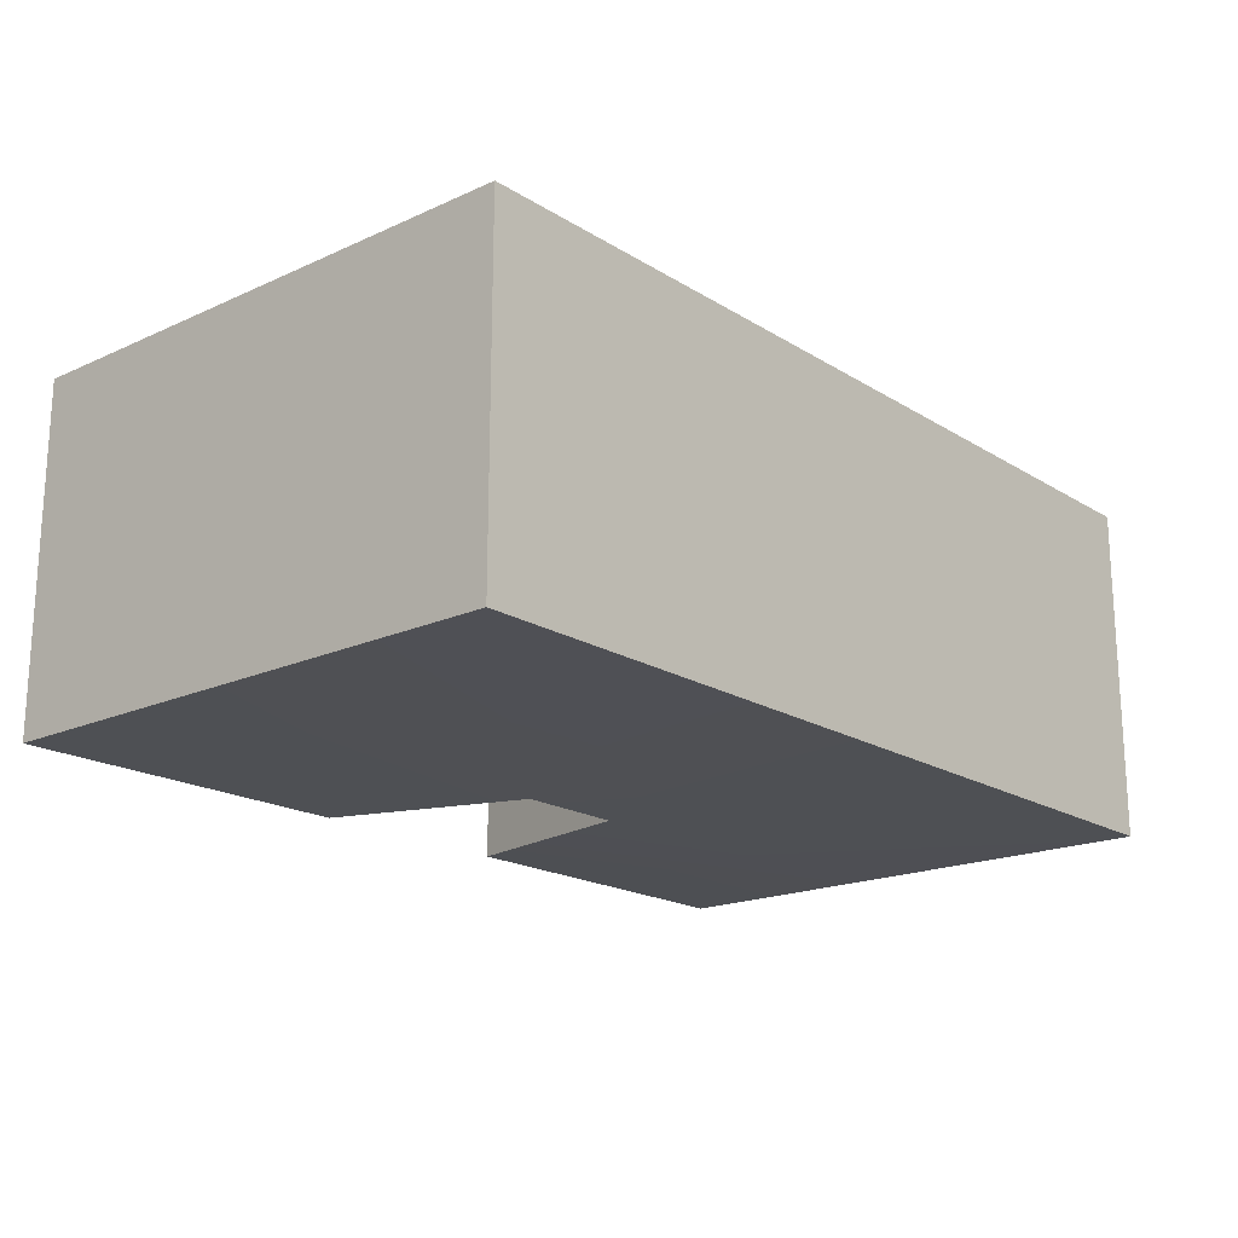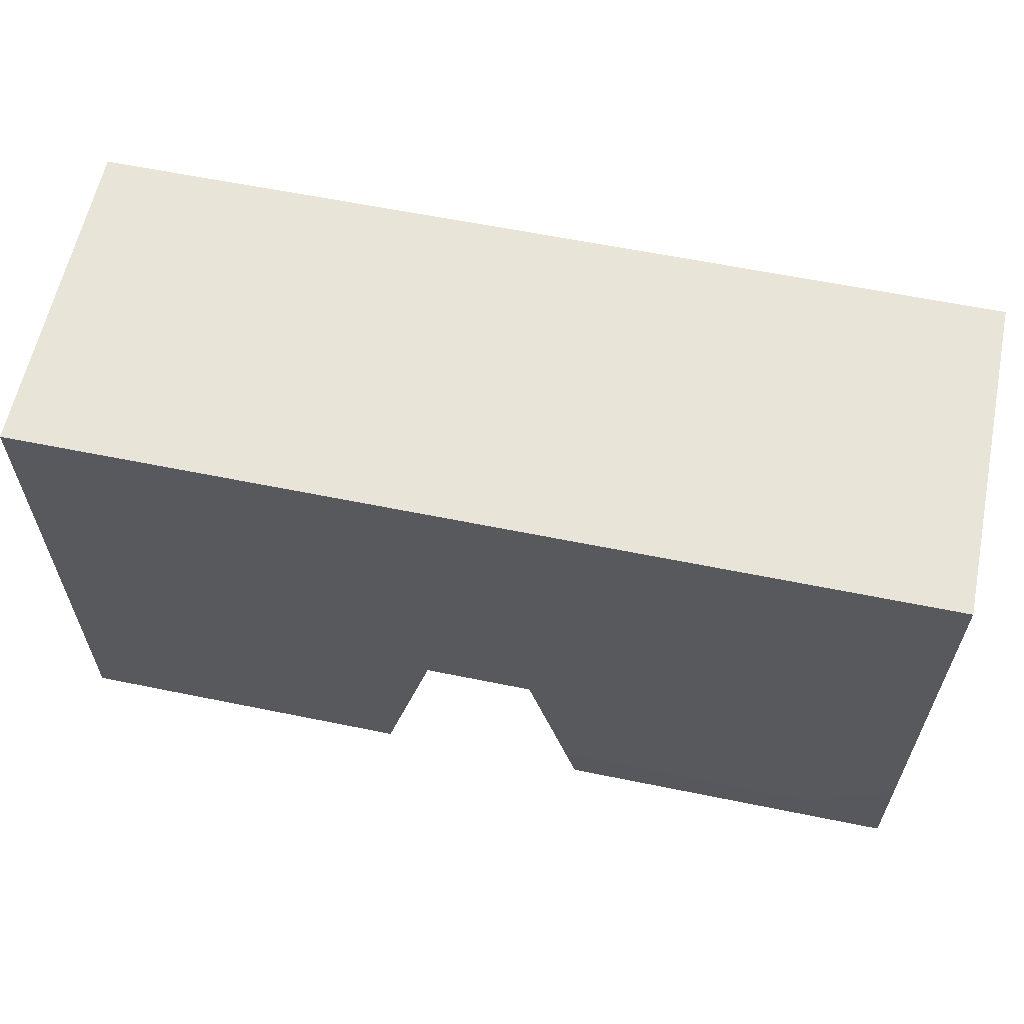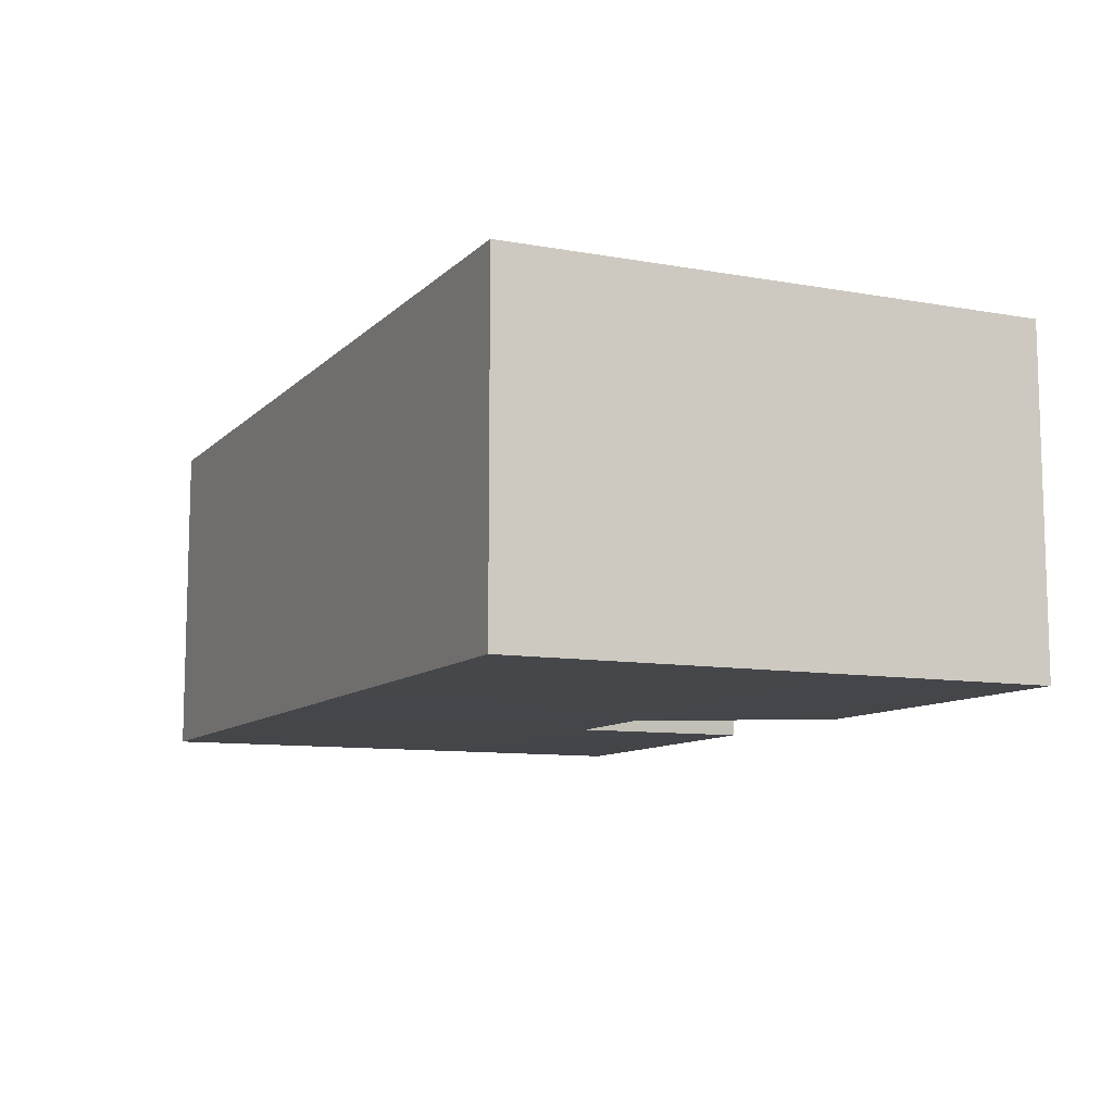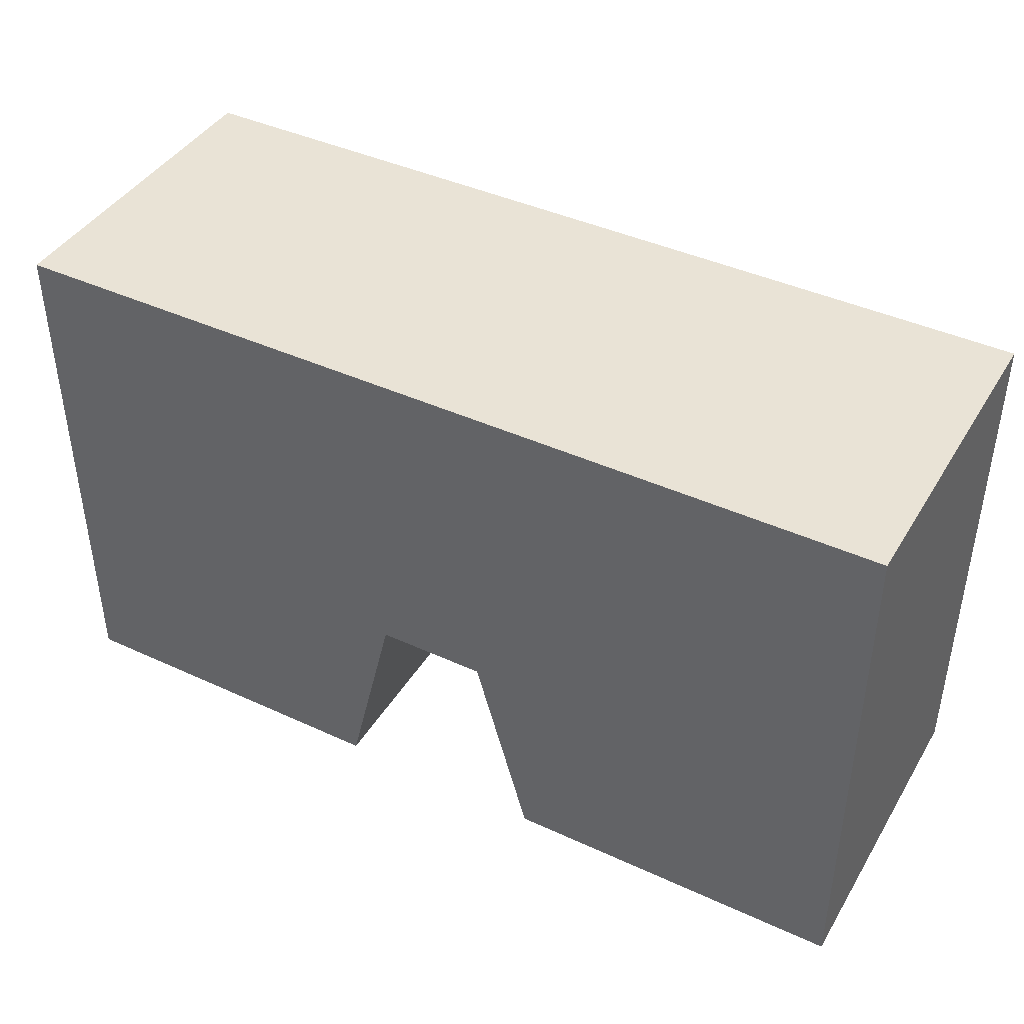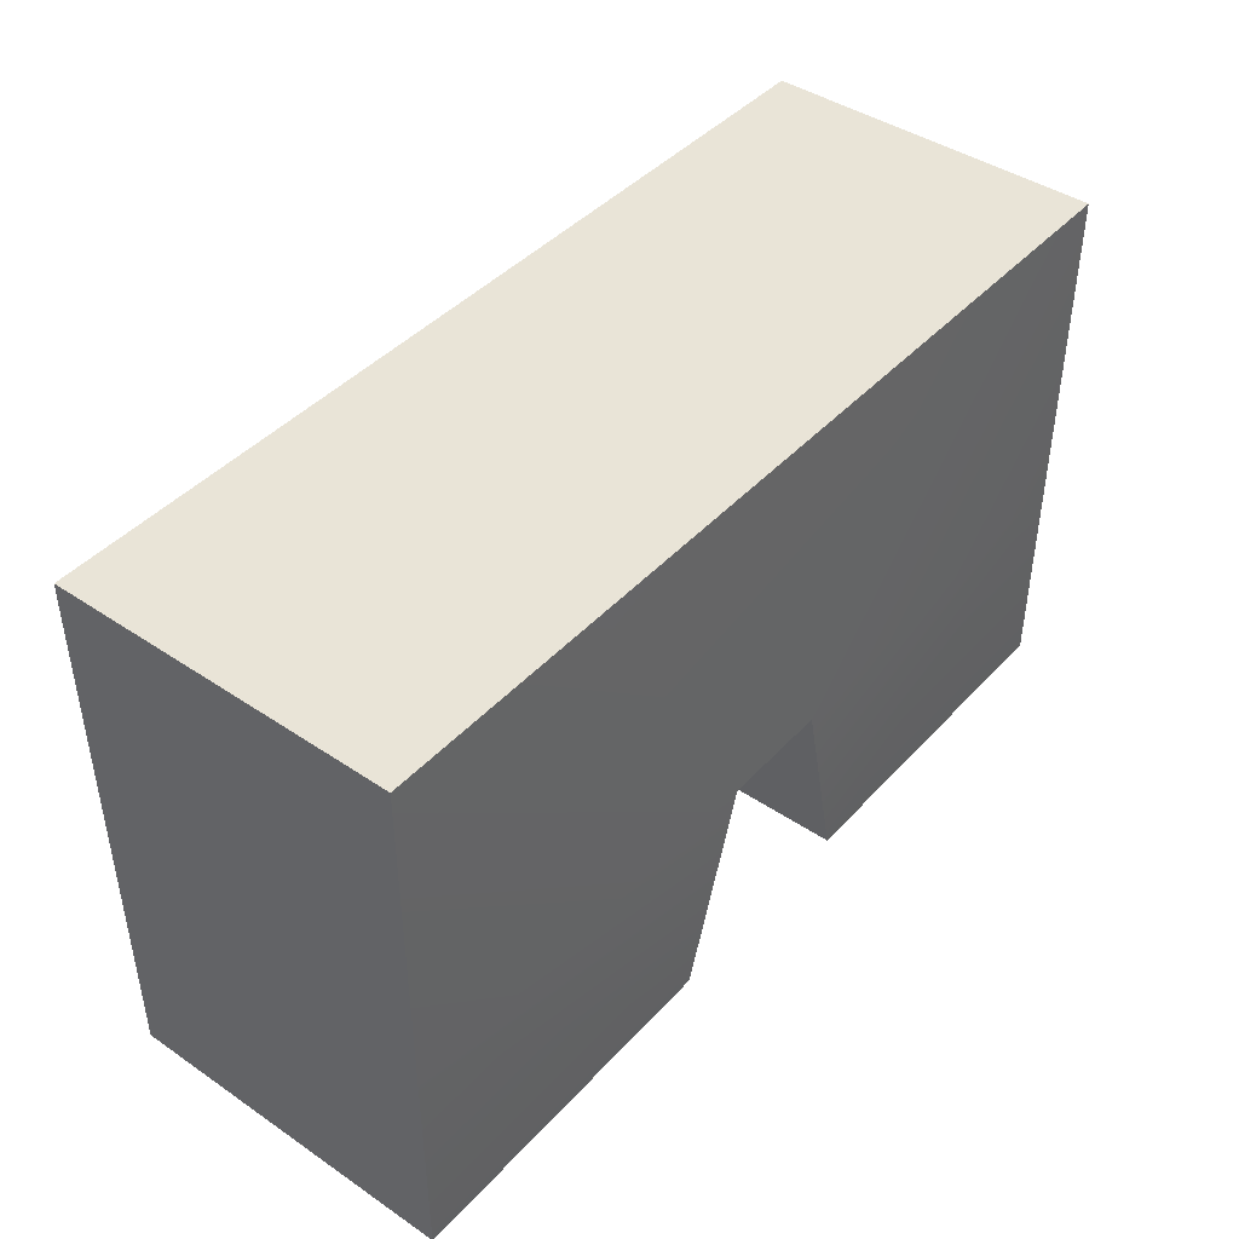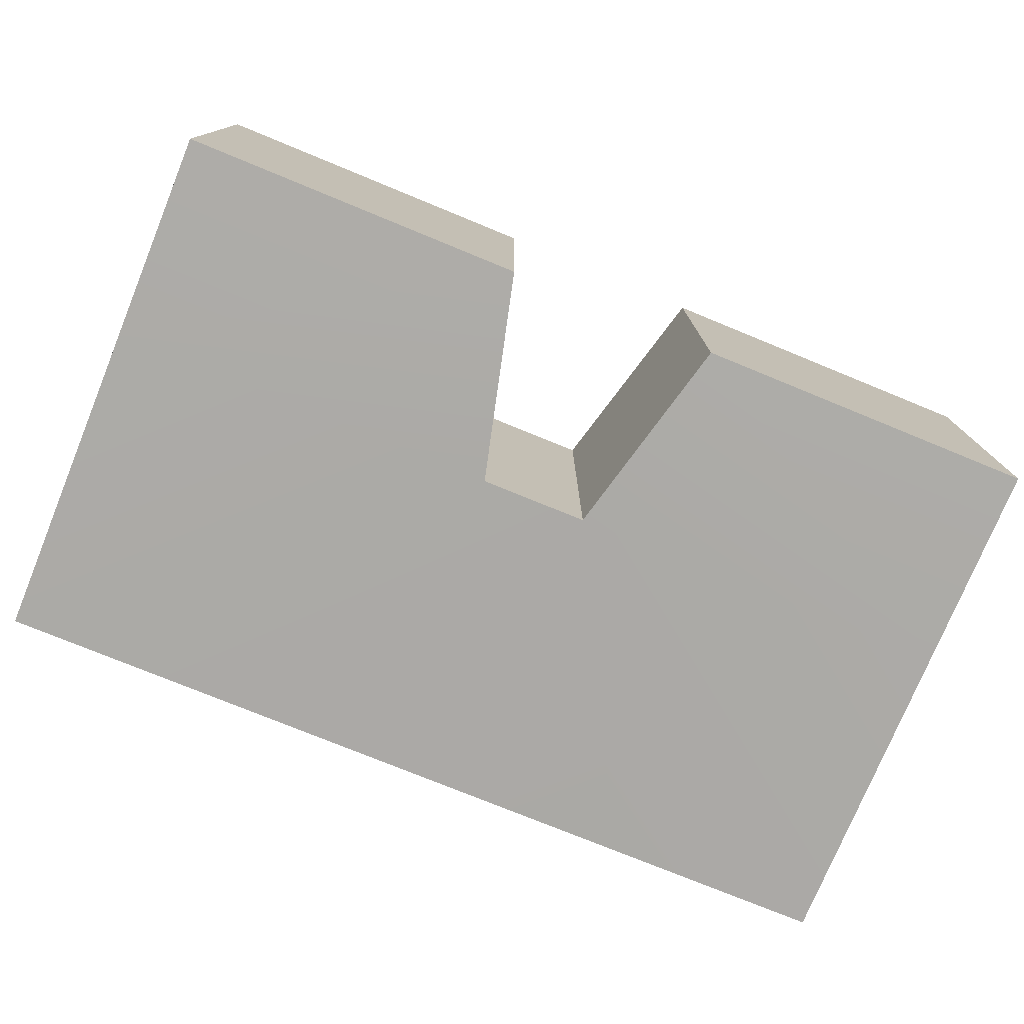
<metadata>
{"format":"obj","ext":"obj","renderer":"f3d","projection":"perspective","resolution":1024,"background":"white","views":[{"elev":-18.7,"azim":130.7,"up":"+Z"},{"elev":60.6,"azim":11.8,"up":"+Y"},{"elev":-9.8,"azim":-114.9,"up":"+Z"},{"elev":42.1,"azim":-151.1,"up":"+Y"},{"elev":43.0,"azim":128.7,"up":"+Y"},{"elev":-76.1,"azim":-22.3,"up":"+Z"}]}
</metadata>
<code>
g aztecTempleCOL
v 10.41 4.309 -9.25
v 10.41 11.84 -9.25
v 10.41 11.84 -16.92
v 10.41 4.309 -16.92
v 10.41 -0.5 -9.25
v 10.41 -0.5 -16.92
v -10.41 4.309 -16.92
v -10.41 11.84 -16.92
v -10.41 11.84 -9.25
v -10.41 4.309 -9.25
v -10.41 -0.5 -16.92
v -10.41 -0.5 -9.25
v 1.256 4.309 -17.05
v 5.269 11.84 -16.92
v -5.269 11.84 -16.92
v -1.256 4.309 -17.05
v 10.41 11.84 -16.92
v 10.41 4.309 -16.92
v 2.475 -0.5 -16.92
v 10.41 -0.5 -16.92
v -10.41 11.84 -16.92
v -10.41 4.309 -16.92
v -2.475 -0.5 -16.92
v -10.41 -0.5 -16.92
v 5.269 11.84 -16.92
v 5.269 11.84 -9.25
v -5.269 11.84 -9.25
v -5.269 11.84 -16.92
v 10.41 11.84 -9.25
v 10.41 11.84 -16.92
v -10.41 11.84 -9.25
v -10.41 11.84 -16.92
v 5.269 11.84 -9.25
v 1.256 4.309 -9.115
v -1.256 4.309 -9.115
v -5.269 11.84 -9.25
v 10.41 4.309 -9.25
v 10.41 11.84 -9.25
v -10.41 4.309 -9.25
v -10.41 11.84 -9.25
v 2.475 -0.5 -9.25
v 10.41 -0.5 -9.25
v 10.41 -0.5 -16.92
v 2.475 -0.5 -16.92
v 1.256 4.309 -9.115
v 10.41 4.309 -9.25
v 10.41 -0.5 -9.25
v 2.475 -0.5 -9.25
v -10.41 -0.5 -16.92
v -10.41 -0.5 -9.25
v -2.475 -0.5 -9.25
v -2.475 -0.5 -16.92
v -10.41 -0.5 -9.25
v -10.41 4.309 -9.25
v -1.256 4.309 -9.115
v -2.475 -0.5 -9.25
v -1.256 4.309 -9.115
v -1.256 4.309 -17.05
v -2.475 -0.5 -16.92
v -2.475 -0.5 -9.25
v 1.256 4.309 -9.115
v 1.256 4.309 -17.05
v -1.256 4.309 -17.05
v -1.256 4.309 -9.115
v 2.475 -0.5 -9.25
v 2.475 -0.5 -16.92
v 1.256 4.309 -17.05
v 1.256 4.309 -9.115
g aztecTempleCOL_0
f 3 2 1
f 4 3 1
f 4 1 5
f 6 4 5
f 9 8 7
f 10 9 7
f 10 7 11
f 12 10 11
f 15 14 13
f 16 15 13
f 14 17 13
f 17 18 13
f 13 18 19
f 18 20 19
f 15 16 21
f 16 22 21
f 16 23 22
f 23 24 22
f 27 26 25
f 28 27 25
f 26 29 25
f 29 30 25
f 27 28 31
f 28 32 31
f 35 34 33
f 36 35 33
f 34 37 33
f 37 38 33
f 35 36 39
f 36 40 39
f 43 42 41
f 44 43 41
f 47 46 45
f 48 47 45
f 51 50 49
f 52 51 49
f 55 54 53
f 56 55 53
f 59 58 57
f 60 59 57
f 63 62 61
f 64 63 61
f 67 66 65
f 68 67 65

</code>
